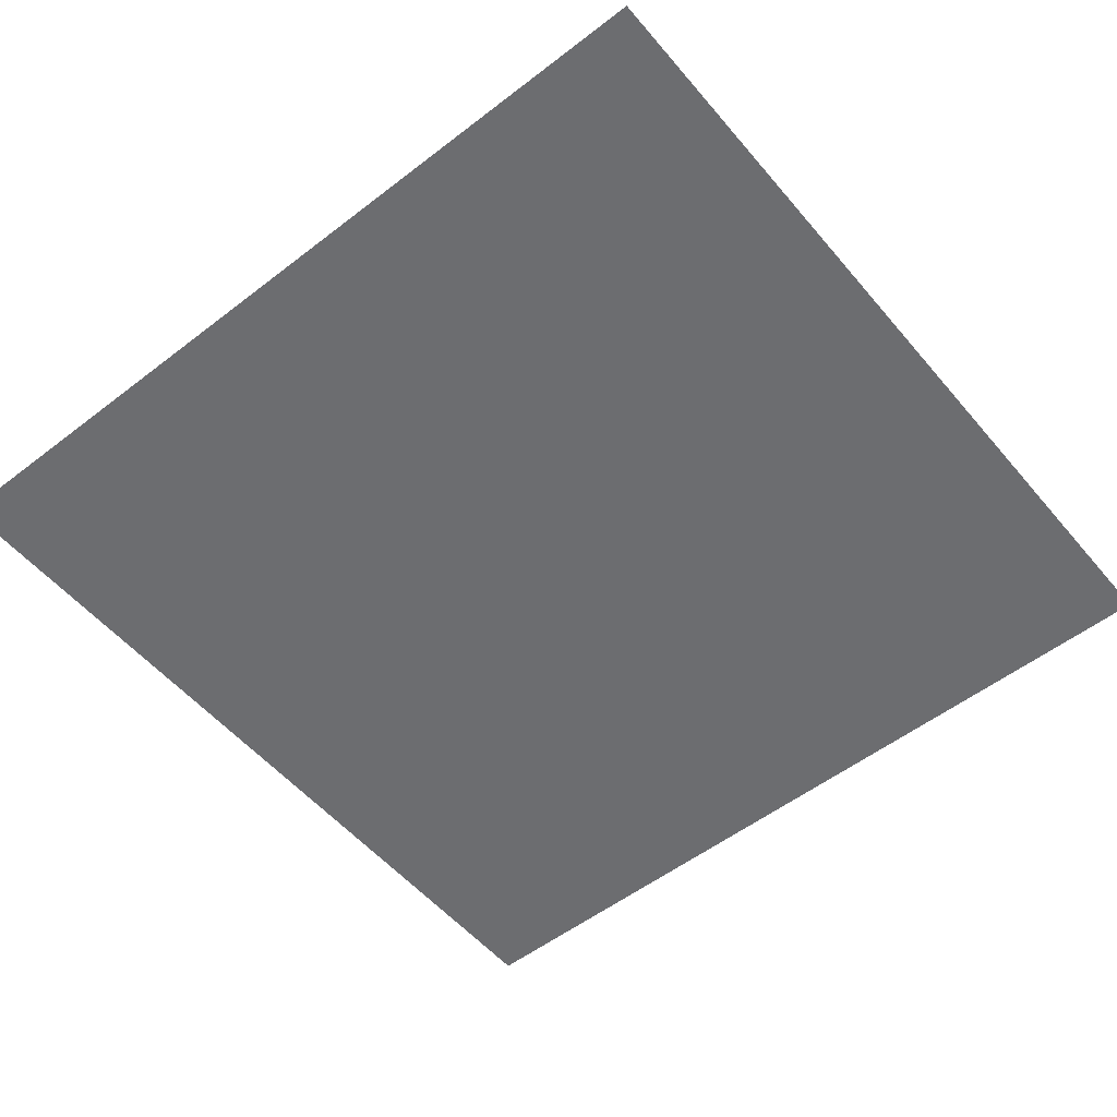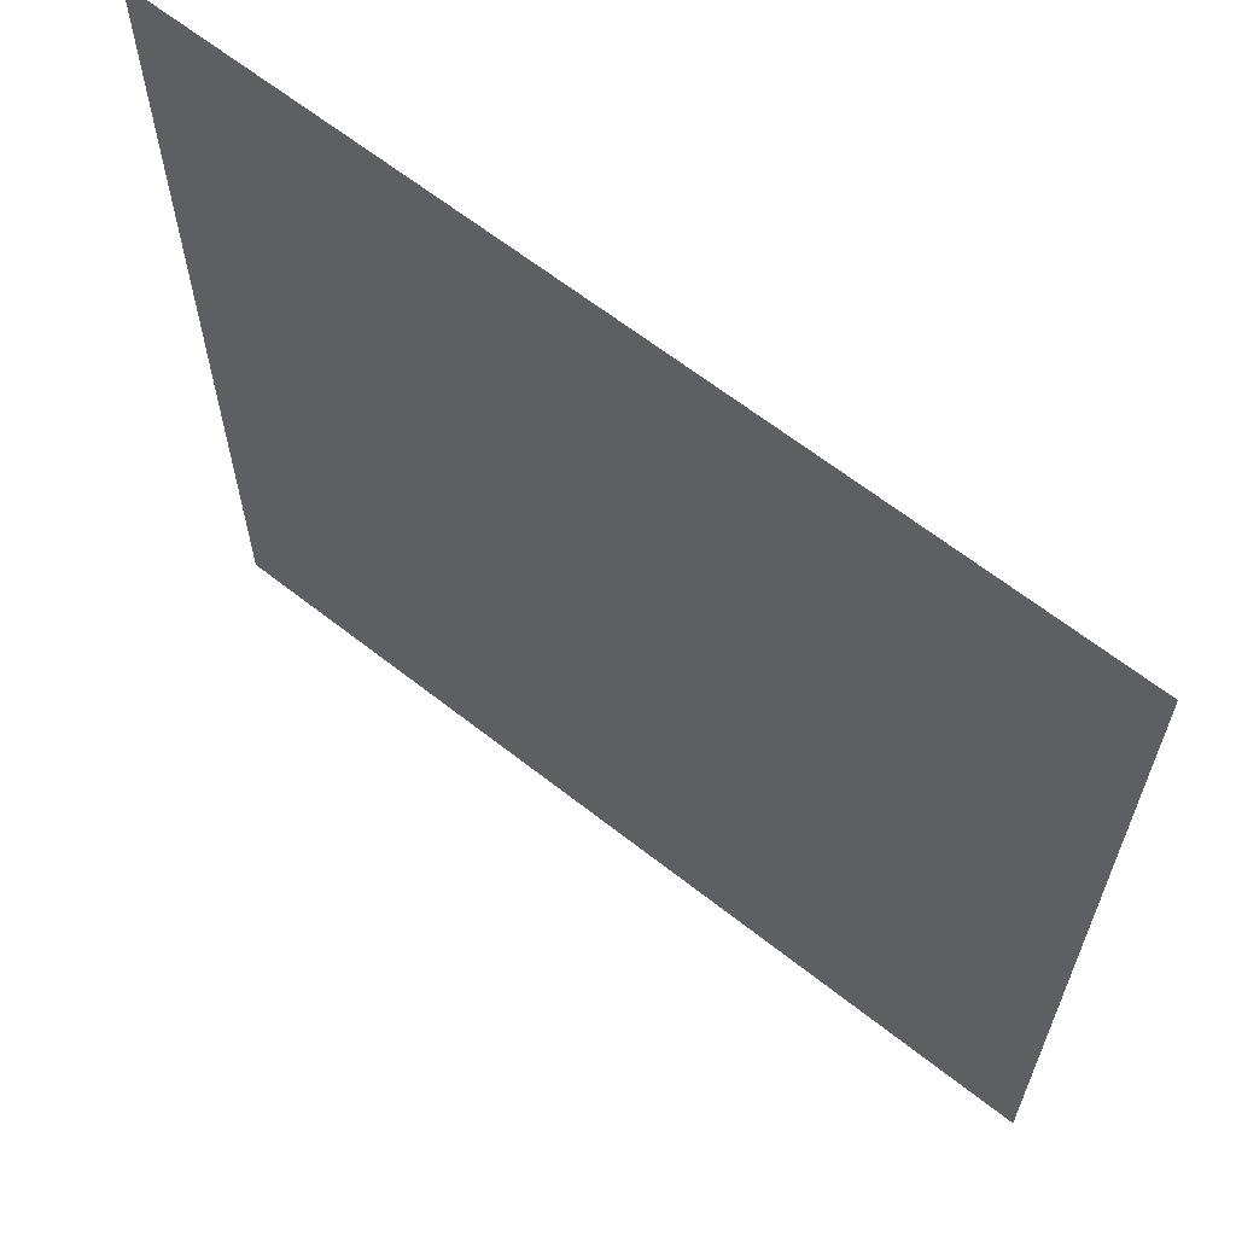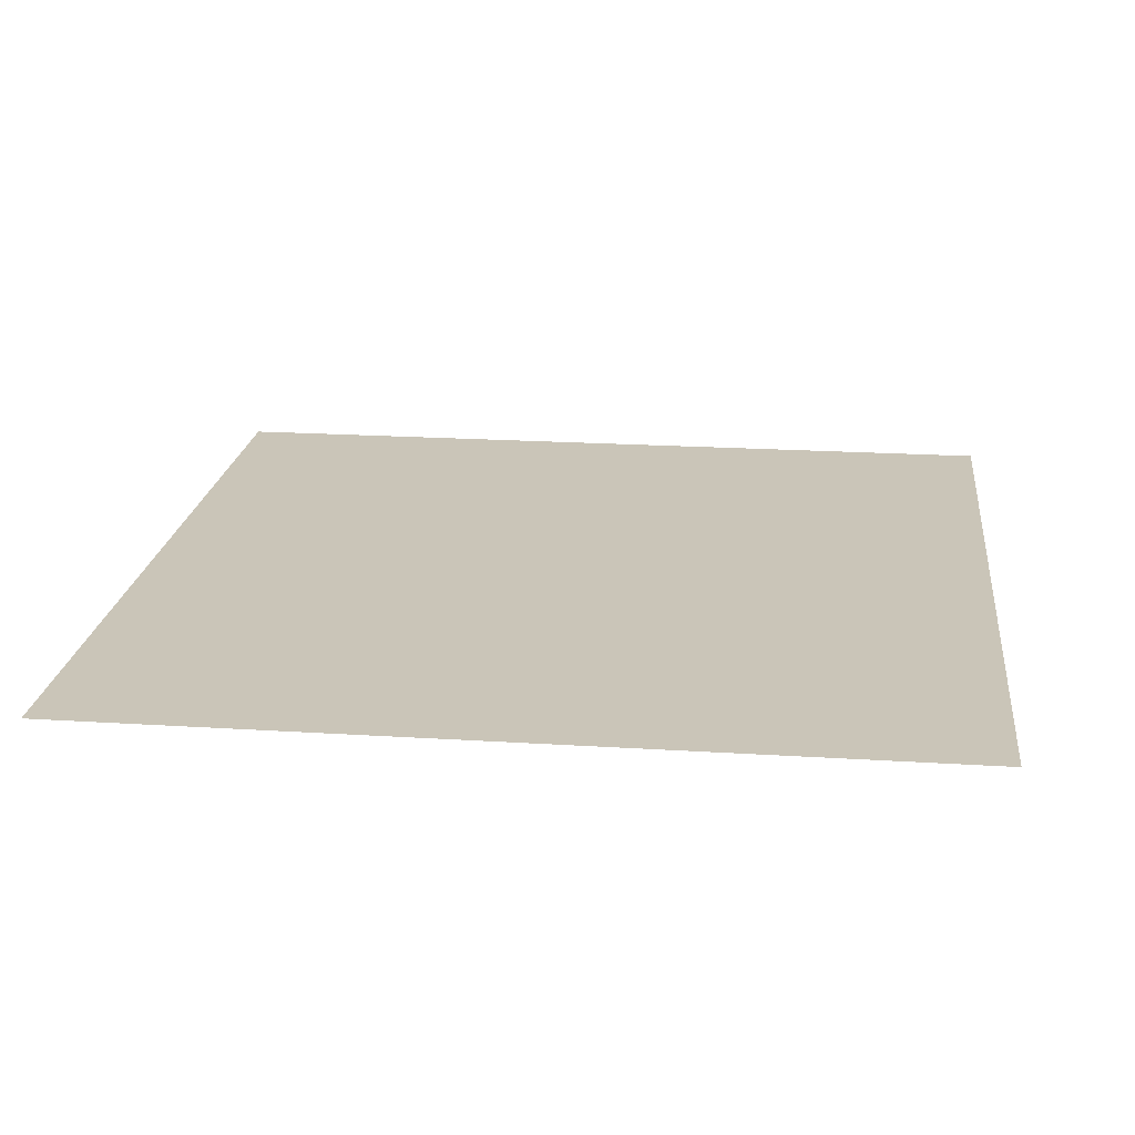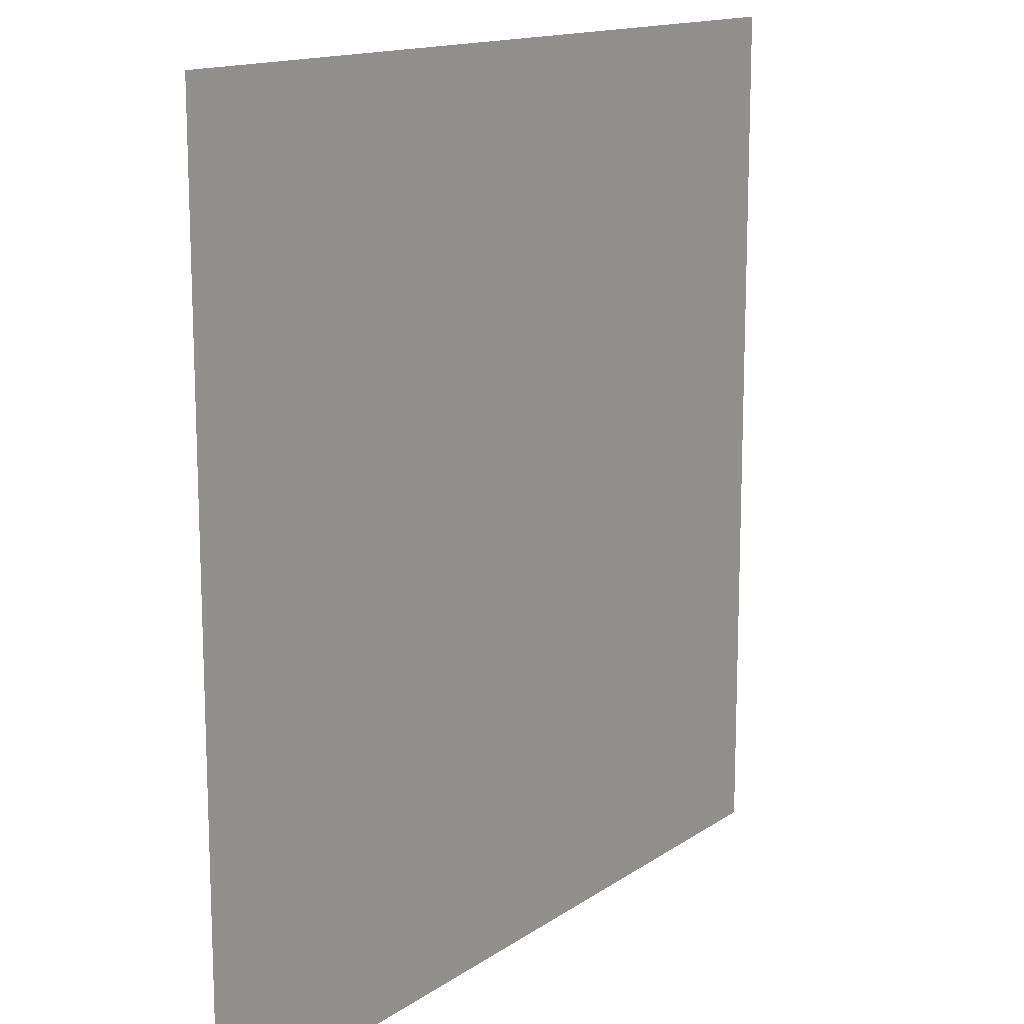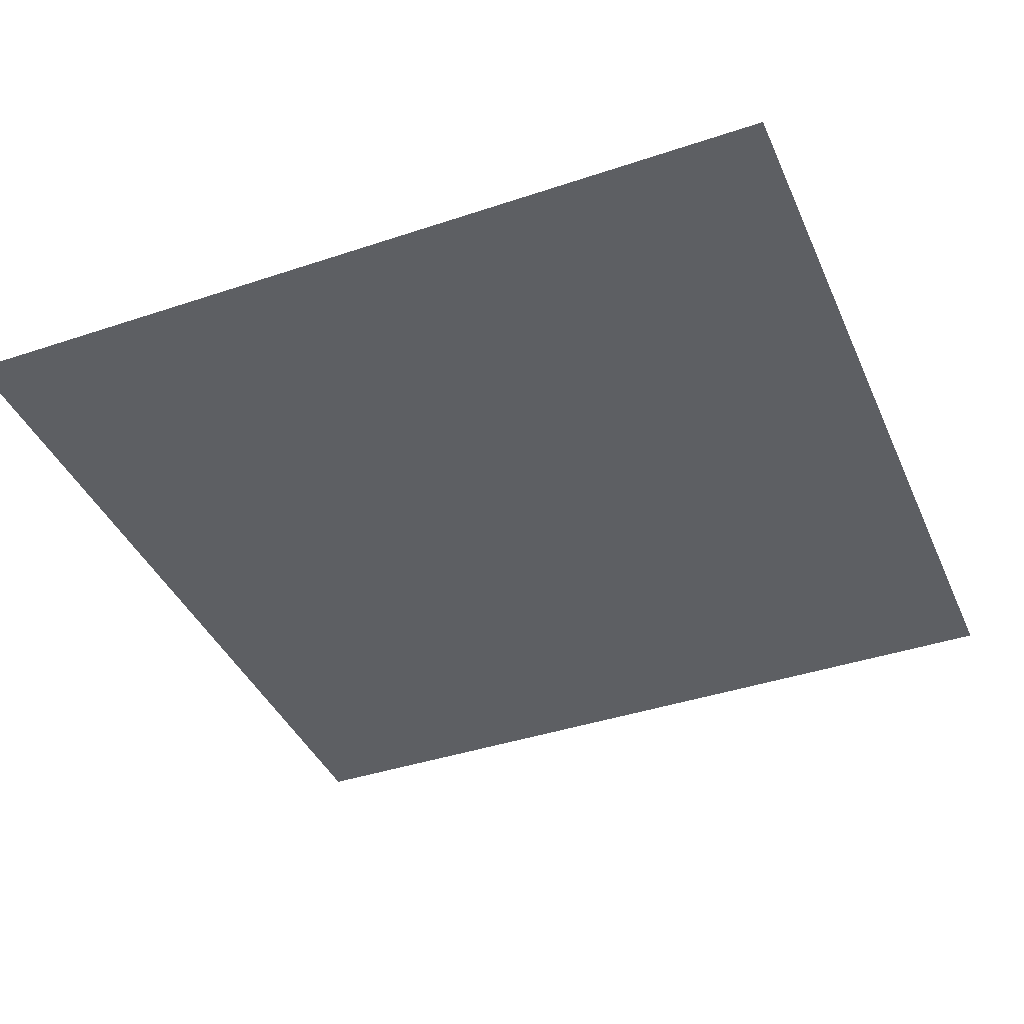
<metadata>
{"format":"obj","ext":"obj","renderer":"f3d","projection":"perspective","resolution":1024,"background":"white","views":[{"elev":-54.0,"azim":-50.7,"up":"+Y"},{"elev":63.7,"azim":38.5,"up":"+Z"},{"elev":20.4,"azim":6.6,"up":"+Y"},{"elev":14.2,"azim":124.6,"up":"+Z"},{"elev":-40.3,"azim":-67.6,"up":"+Y"}]}
</metadata>
<code>
g io_shadow_01
v -0.95 -4.153e-08 0.95
v -0.95 4.153e-08 -0.95
v 0.95 4.153e-08 -0.95
v 0.95 -4.153e-08 0.95
g io_shadow_01_0
f 3 2 1
f 4 3 1

</code>
